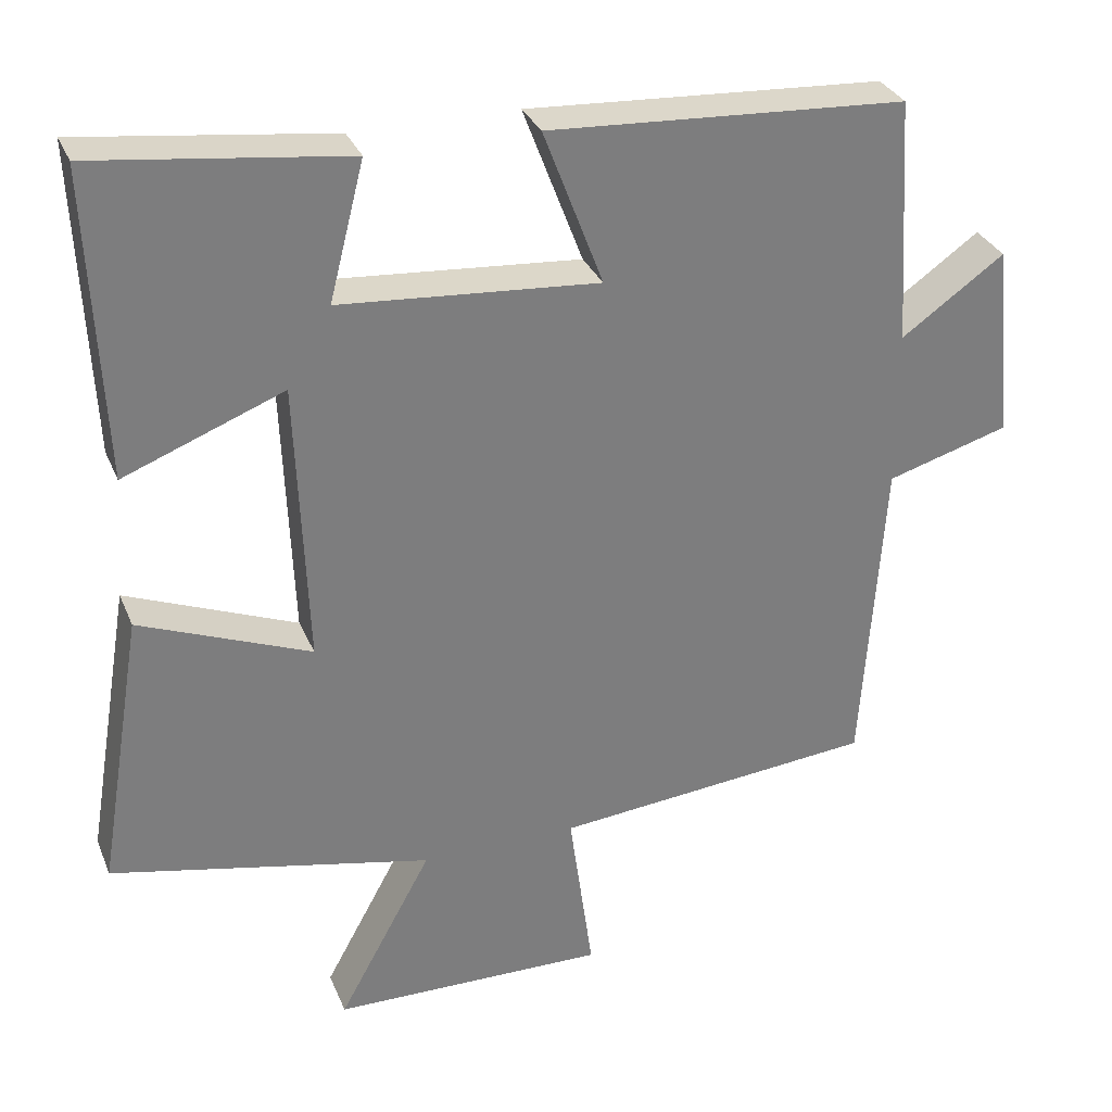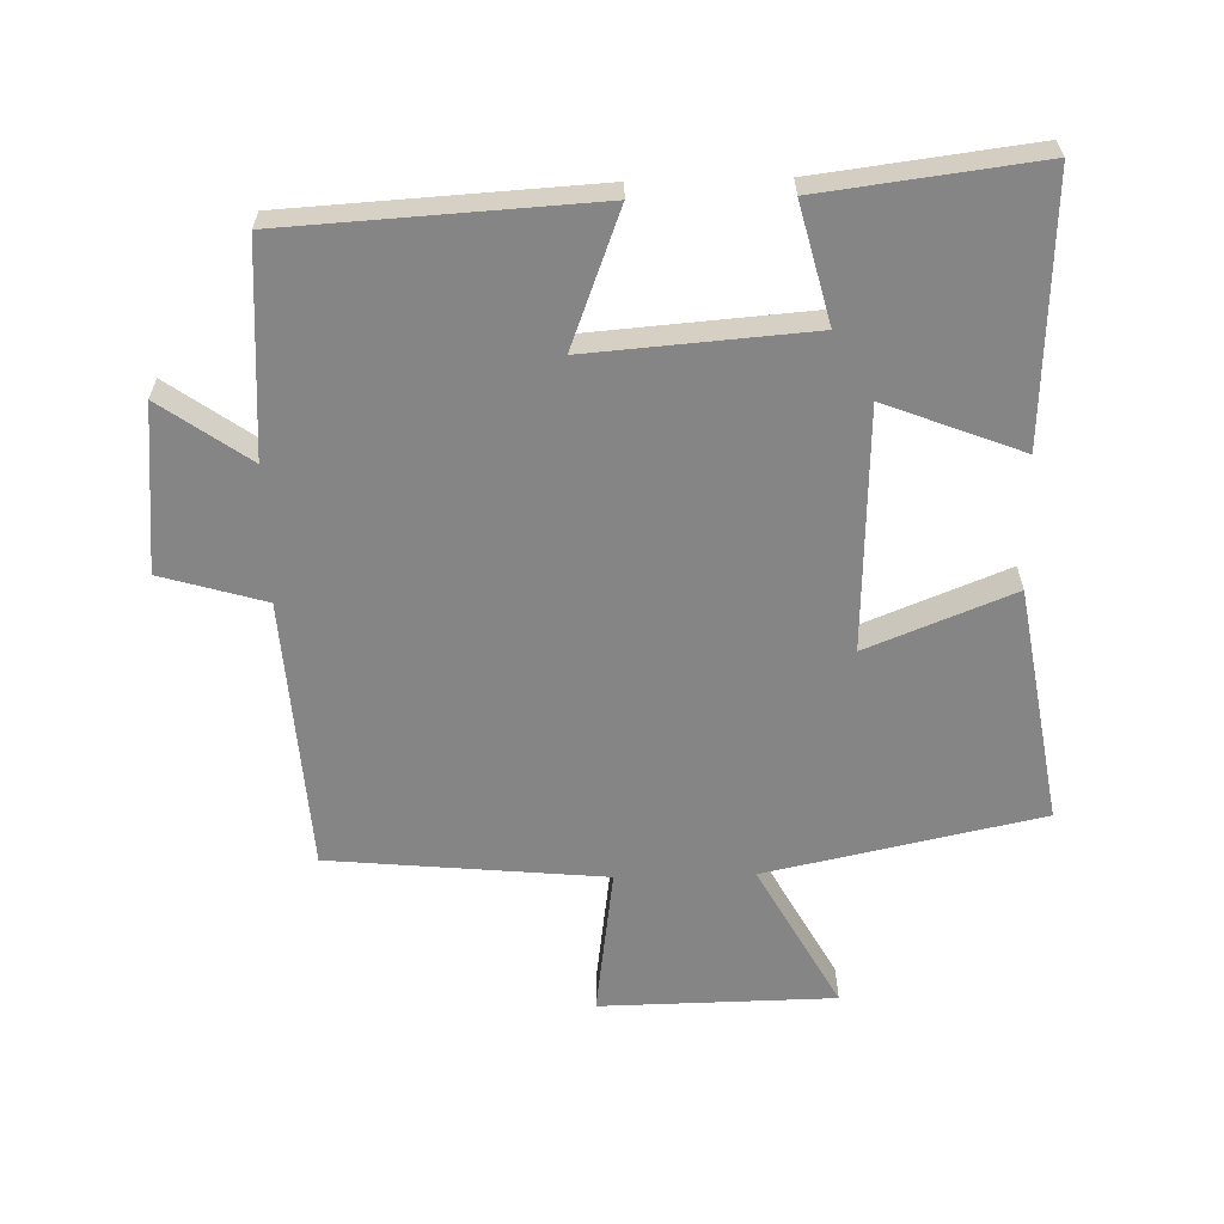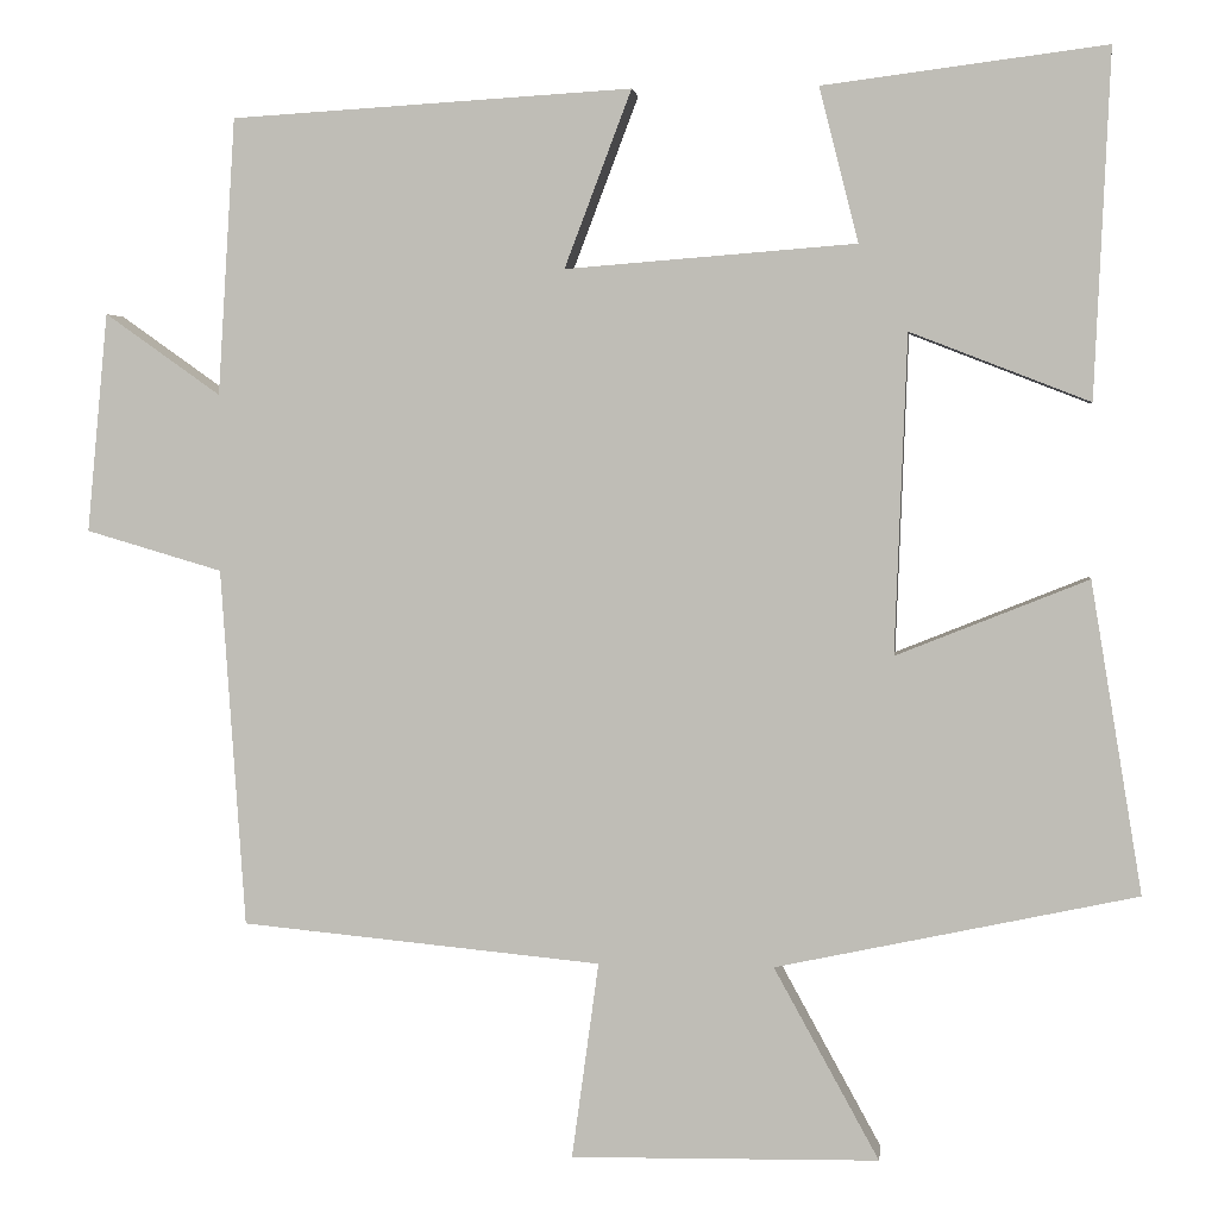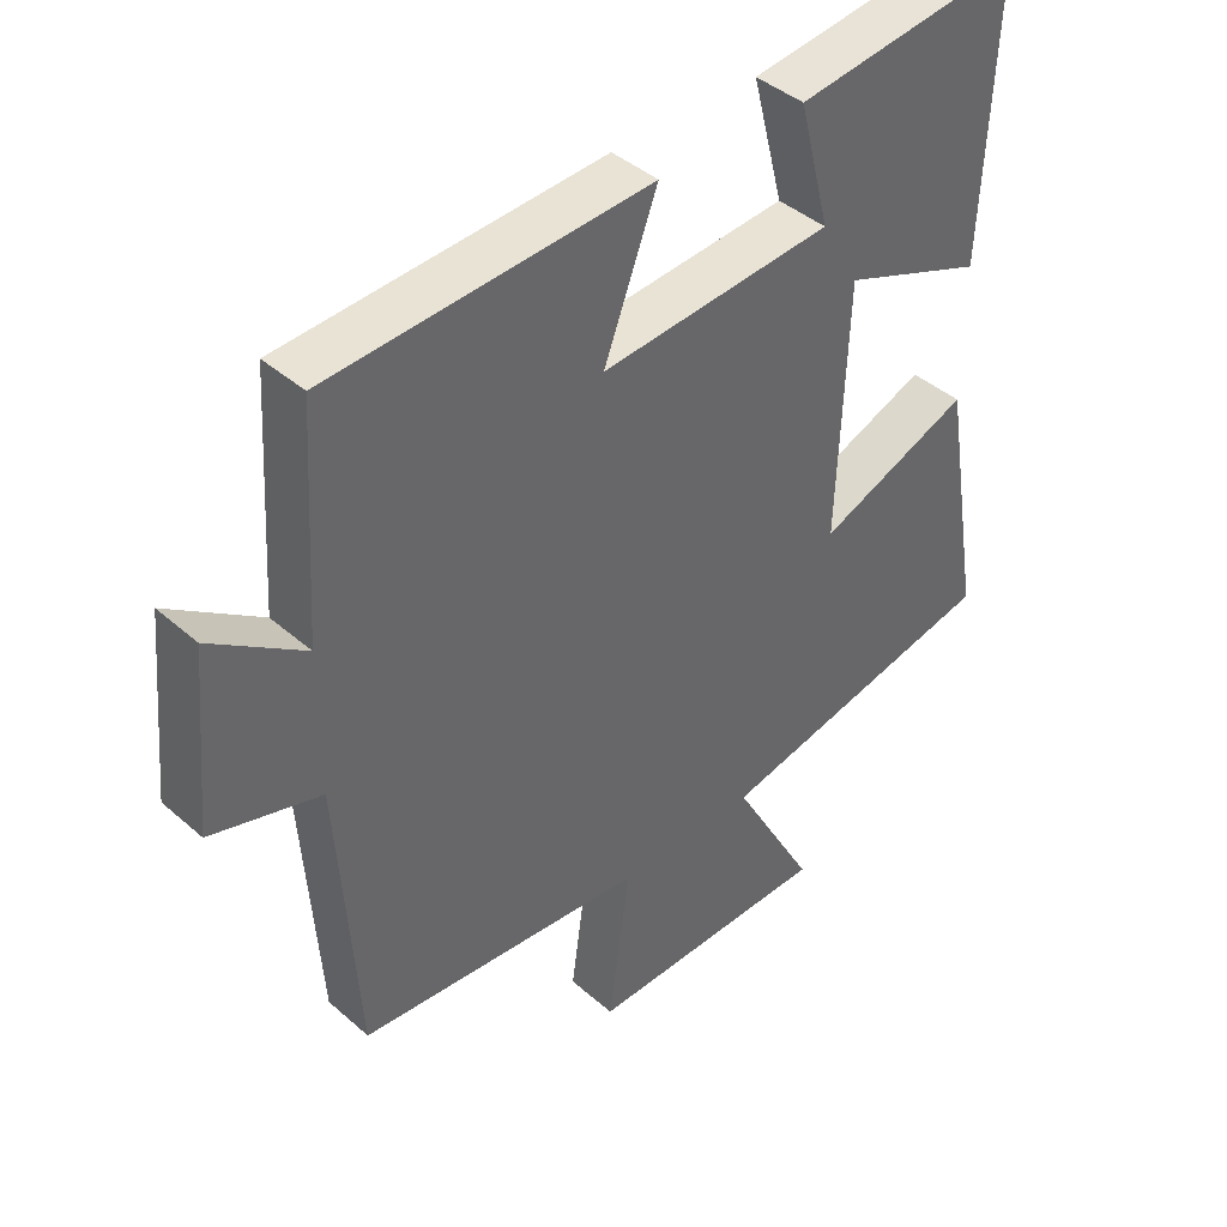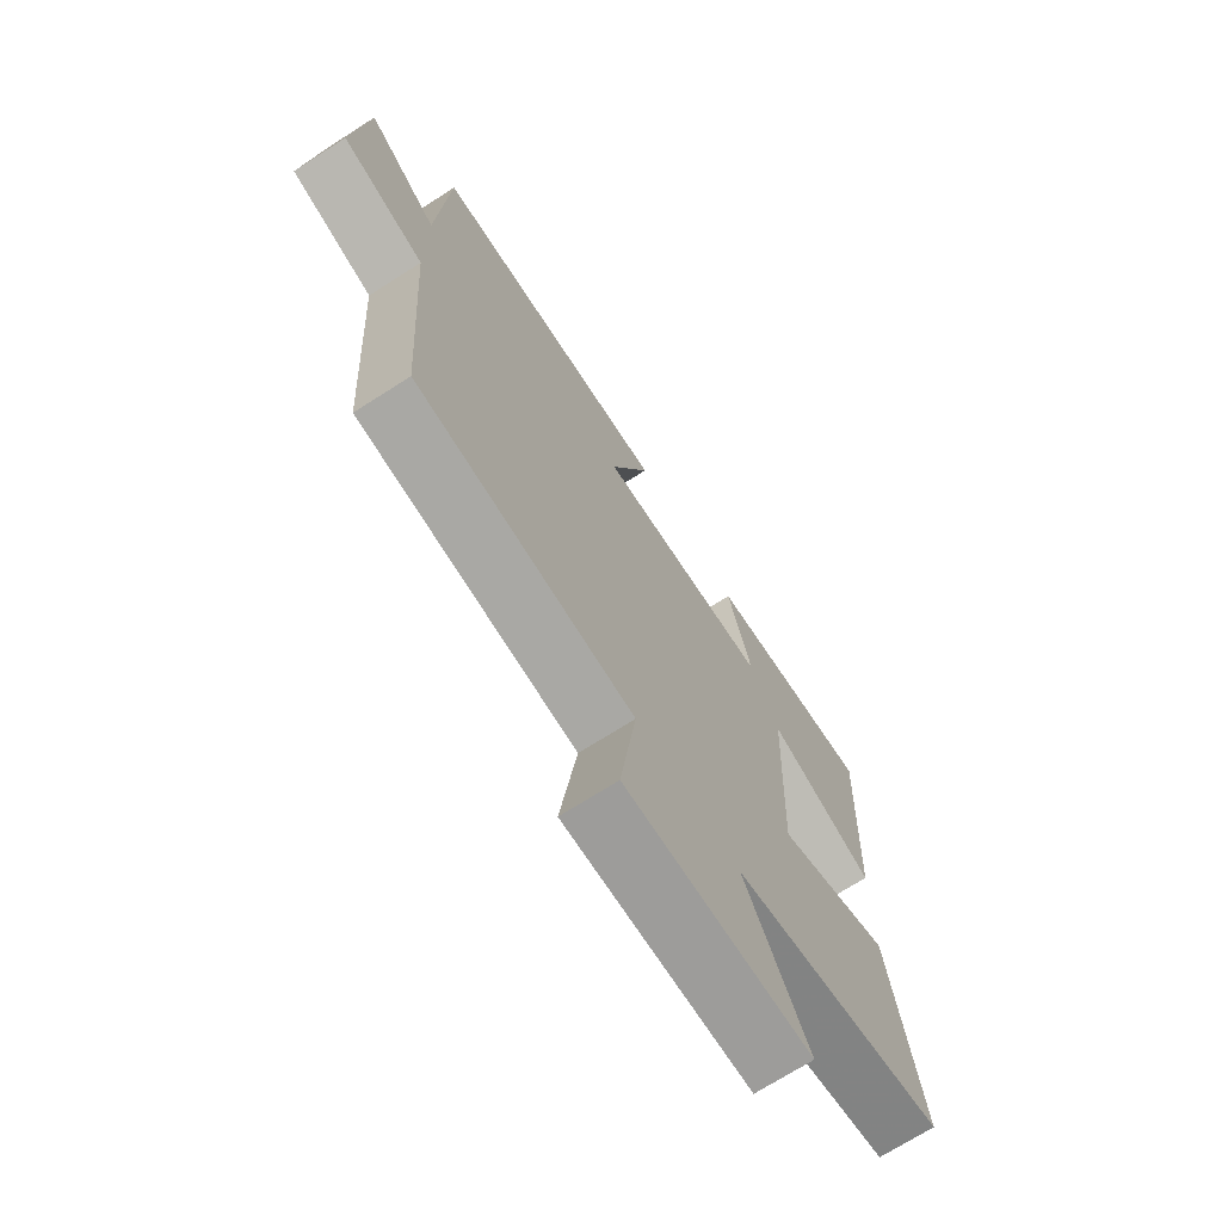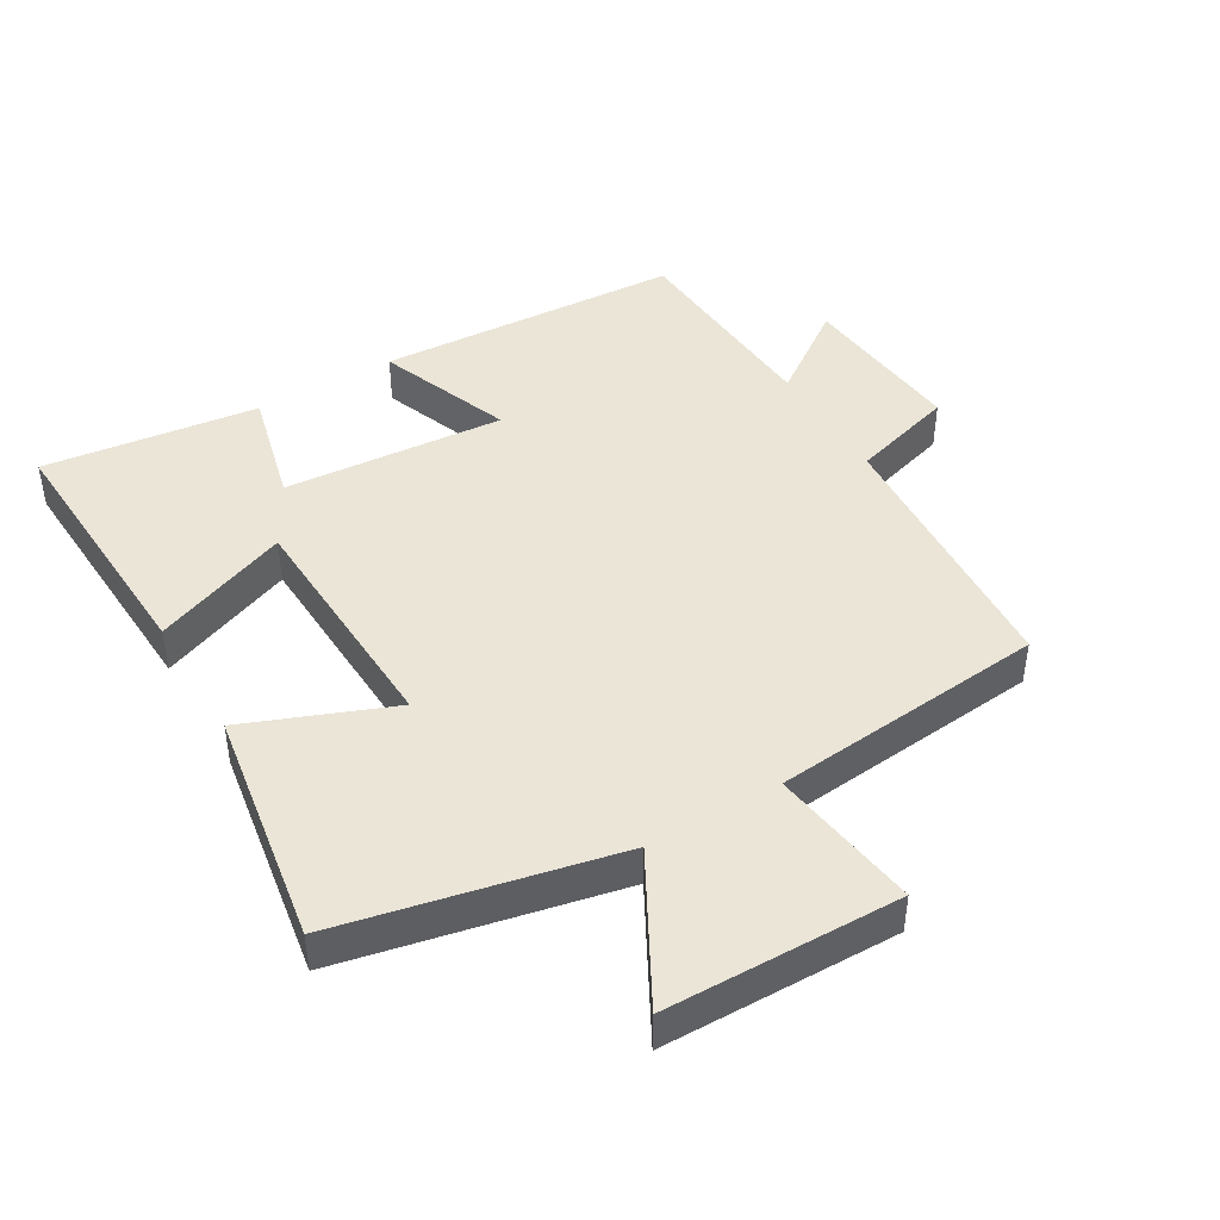
<metadata>
{"format":"obj","ext":"obj","renderer":"f3d","projection":"perspective","resolution":1024,"background":"white","views":[{"elev":31.3,"azim":160.0,"up":"+Z"},{"elev":-61.7,"azim":1.4,"up":"+Y"},{"elev":2.9,"azim":6.8,"up":"+Z"},{"elev":41.6,"azim":-43.5,"up":"+Z"},{"elev":-70.8,"azim":-57.4,"up":"+Z"},{"elev":44.2,"azim":149.3,"up":"+Y"}]}
</metadata>
<code>
v -0.48 0.07 0.473
v -0.019 0.07 0.5
v -0.096 0.07 0.297
v 0.238 0.07 0.323
v 0.193 0.07 0.5
v 0.518 0.07 0.541
v 0.5 0.07 0.144
v 0.294 0.07 0.224
v 0.28 0.07 -0.142
v 0.5 0.07 -0.054
v 0.559 0.07 -0.411
v 0.145 0.07 -0.5
v 0.266 0.07 -0.72
v -0.088 0.07 -0.726
v -0.057 0.07 -0.5
v -0.472 0.07 -0.461
v -0.5 0.07 -0.049
v -0.657 0.07 -0.003
v -0.633 0.07 0.249
v -0.5 0.07 0.155
v -0.48 0 0.473
v -0.019 0 0.5
v -0.096 0 0.297
v 0.238 0 0.323
v 0.193 0 0.5
v 0.518 0 0.541
v 0.5 0 0.144
v 0.294 0 0.224
v 0.28 0 -0.142
v 0.5 0 -0.054
v 0.559 0 -0.411
v 0.145 0 -0.5
v 0.266 0 -0.72
v -0.088 0 -0.726
v -0.057 0 -0.5
v -0.472 0 -0.461
v -0.5 0 -0.049
v -0.657 0 -0.003
v -0.633 0 0.249
v -0.5 0 0.155
f 17 18 19 20
f 15 16 17 20
f 15 20 1
f 12 13 14 15
f 9 10 11 12
f 8 9 12 15
f 5 6 7 8
f 4 5 8
f 3 4 8 15
f 1 2 3
f 1 3 15
f 40 39 38 37
f 40 37 36 35
f 21 40 35
f 35 34 33 32
f 32 31 30 29
f 35 32 29 28
f 28 27 26 25
f 28 25 24
f 35 28 24 23
f 23 22 21
f 35 23 21
f 1 21 22 2
f 2 22 23 3
f 3 23 24 4
f 4 24 25 5
f 5 25 26 6
f 6 26 27 7
f 7 27 28 8
f 8 28 29 9
f 9 29 30 10
f 10 30 31 11
f 11 31 32 12
f 12 32 33 13
f 13 33 34 14
f 14 34 35 15
f 15 35 36 16
f 16 36 37 17
f 17 37 38 18
f 18 38 39 19
f 19 39 40 20
f 20 40 21 1

</code>
